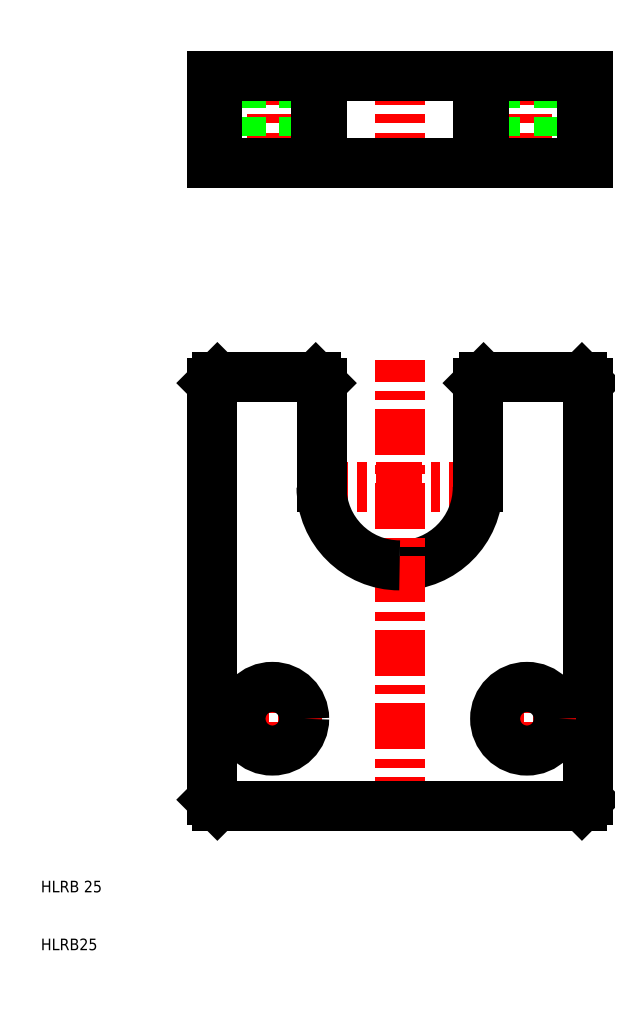
<metadata>
{"format":"dxf","ext":"dxf","renderer":"ezdxf+matplotlib","layout":"modelspace","background":"white","min_lineweight":24,"dpi":150}
</metadata>
<code>
0
SECTION
2
ENTITIES
0
LINE
8
CENTER
10
50
20
164
30
0
11
50
21
143
31
0
0
LINE
8
CENTER
10
72
20
164
30
0
11
72
21
143
31
0
0
LINE
8
CENTER
10
94
20
164
30
0
11
94
21
143
31
0
0
LINE
8
0
10
55.5
20
146
30
0
11
55.5
21
161
31
0
0
LINE
8
0
10
44.5
20
146
30
0
11
44.5
21
161
31
0
0
LINE
8
0
10
88.5
20
146
30
0
11
88.5
21
161
31
0
0
LINE
8
0
10
99.5
20
146
30
0
11
99.5
21
161
31
0
0
LINE
8
0
10
104.5
20
146
30
0
11
104.5
21
161
31
0
0
LINE
8
0
10
103.5
20
146
30
0
11
103.5
21
161
31
0
0
LINE
8
0
10
85.5
20
161
30
0
11
85.5
21
146
31
0
0
LINE
8
0
10
86.5
20
161
30
0
11
86.5
21
146
31
0
0
LINE
8
0
10
58.5
20
161
30
0
11
58.5
21
146
31
0
0
LINE
8
0
10
57.5
20
161
30
0
11
57.5
21
146
31
0
0
LINE
8
0
10
39.5
20
146
30
0
11
39.5
21
161
31
0
0
LINE
8
0
10
40.5
20
146
30
0
11
40.5
21
161
31
0
0
LINE
8
CENTER
10
88.5
20
90
30
0
11
55.5
21
90
31
0
0
LINE
8
0
10
72
20
146
30
0
11
104.5
21
146
31
0
0
LINE
8
0
10
72
20
35
30
0
11
103.5
21
35
31
0
0
ARC
8
0
10
72
20
90
30
0
40
13.5
50
270
51
0
0
LINE
8
CENTER
10
72
20
32
30
0
11
72
21
112
31
0
0
LINE
8
CENTER
10
50
20
41.5
30
0
11
50
21
58.5
31
0
0
LINE
8
0
10
39.5
20
36
30
0
11
39.5
21
108
31
0
0
TEXT
8
0
10
10
20
10
30
0
40
2
1
HLRB25
0
TEXT
8
0
10
10
20
20
30
0
40
2
1
HLRB 25
0
LINE
8
CENTER
10
41.5
20
50
30
0
11
58.5
21
50
31
0
0
CIRCLE
8
0
10
50
20
50
30
0
40
5.5
0
LINE
8
0
10
72
20
35
30
0
11
40.5
21
35
31
0
0
LINE
8
0
10
40.5
20
35
30
0
11
39.5
21
36
31
0
0
LINE
8
0
10
58.5
20
108
30
0
11
58.5
21
90
31
0
0
ARC
8
0
10
72
20
90
30
0
40
13.5
50
180
51
270
0
LINE
8
0
10
72
20
146
30
0
11
39.5
21
146
31
0
0
LINE
8
0
10
40.5
20
109
30
0
11
57.5
21
109
31
0
0
LINE
8
0
10
39.5
20
108
30
0
11
40.5
21
109
31
0
0
LINE
8
0
10
58.5
20
108
30
0
11
57.5
21
109
31
0
0
LINE
8
CENTER
10
94
20
41.5
30
0
11
94
21
58.5
31
0
0
LINE
8
0
10
104.5
20
36
30
0
11
104.5
21
108
31
0
0
LINE
8
CENTER
10
85.5
20
50
30
0
11
102.5
21
50
31
0
0
CIRCLE
8
0
10
94
20
50
30
0
40
5.5
0
LINE
8
0
10
103.5
20
35
30
0
11
104.5
21
36
31
0
0
LINE
8
0
10
85.5
20
108
30
0
11
85.5
21
90
31
0
0
LINE
8
0
10
103.5
20
109
30
0
11
86.5
21
109
31
0
0
LINE
8
0
10
85.5
20
108
30
0
11
86.5
21
109
31
0
0
LINE
8
0
10
104.5
20
108
30
0
11
103.5
21
109
31
0
0
LINE
8
0
10
104.5
20
161
30
0
11
72
21
161
31
0
0
LINE
8
0
10
39.5
20
161
30
0
11
72
21
161
31
0
0
ENDSEC
0
EOF

</code>
